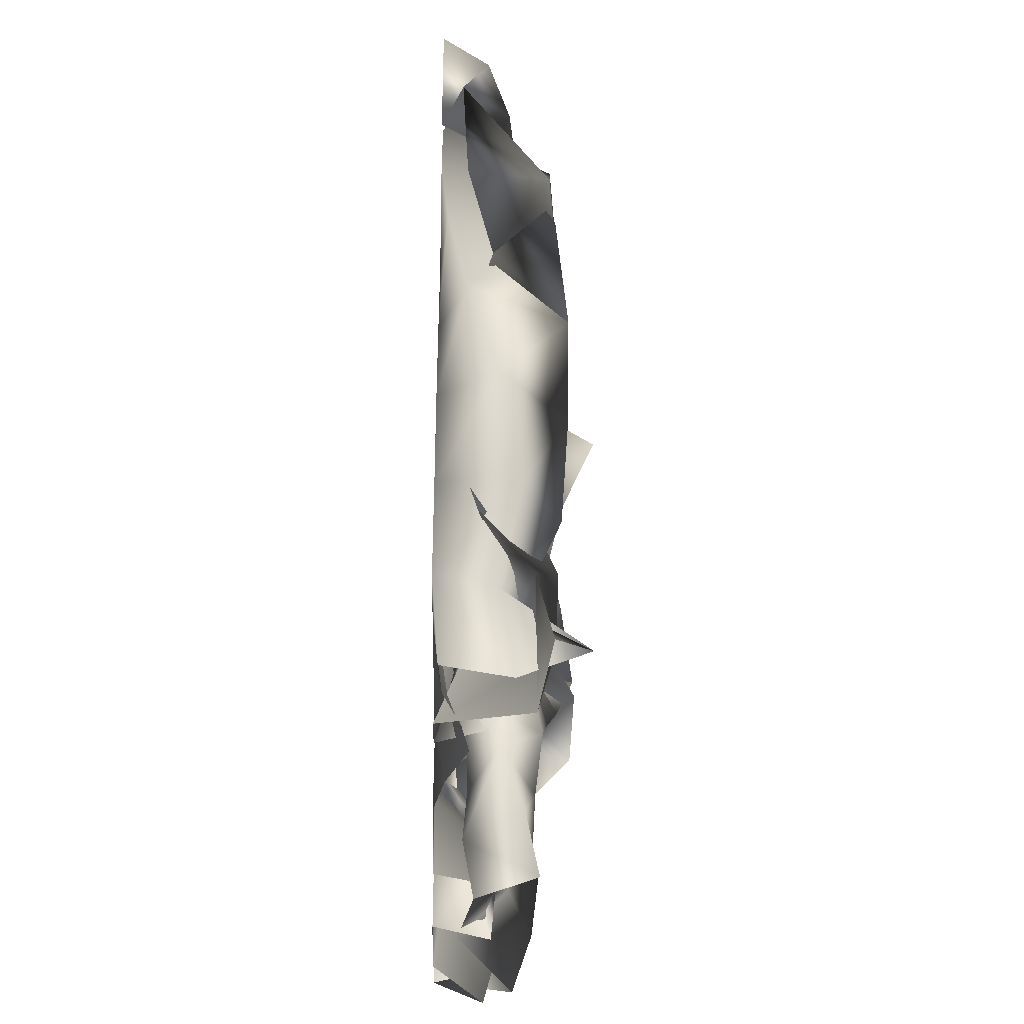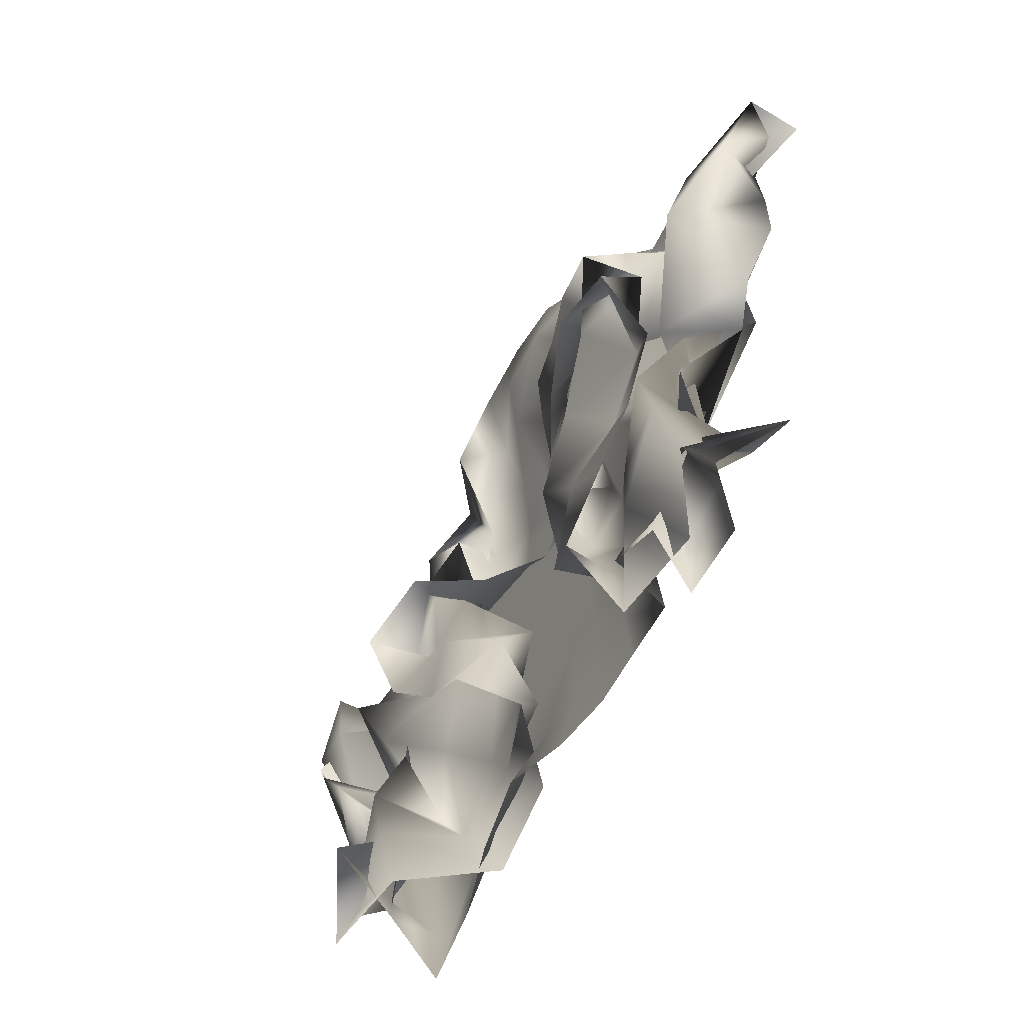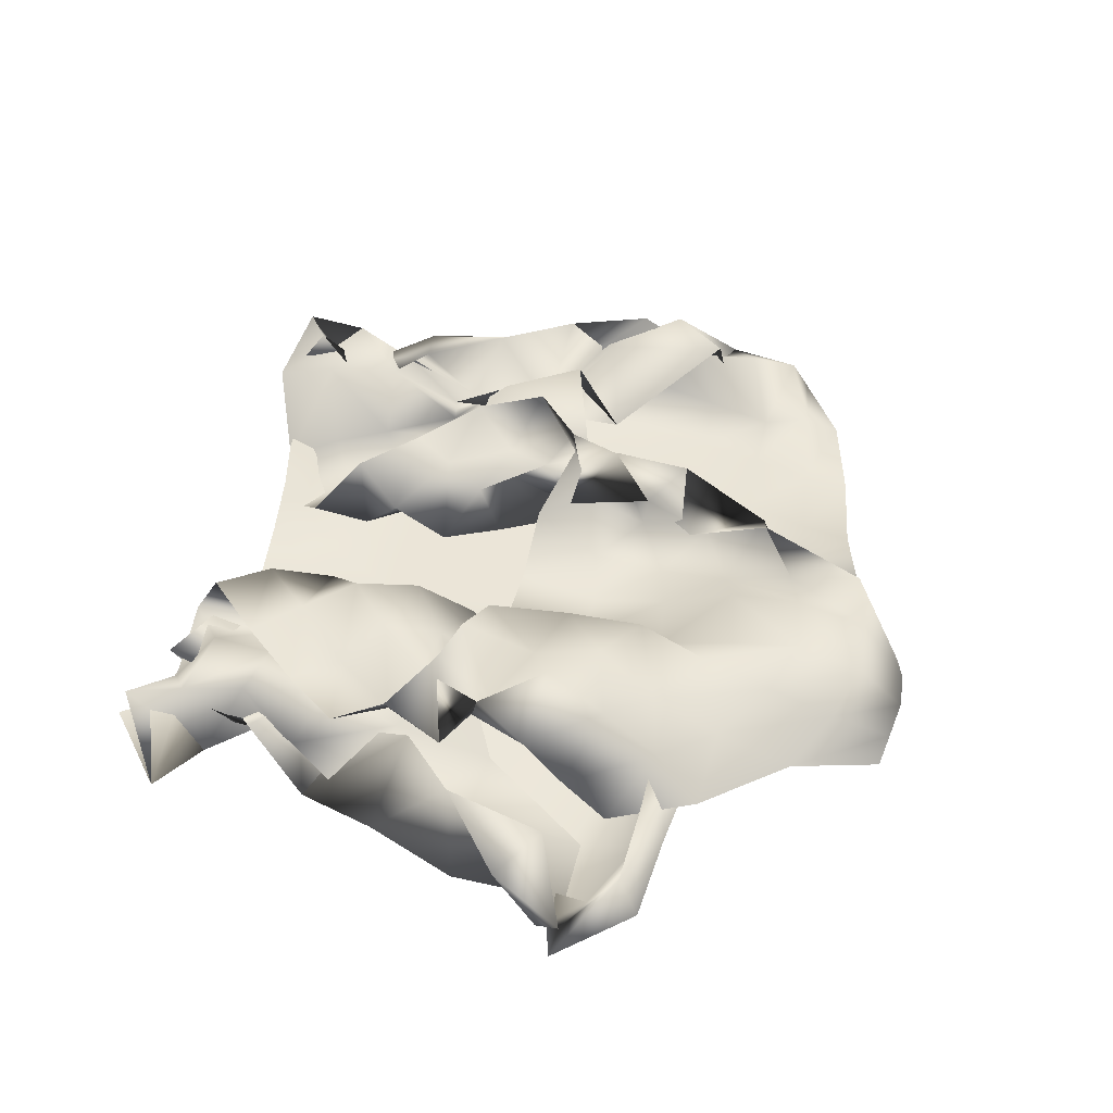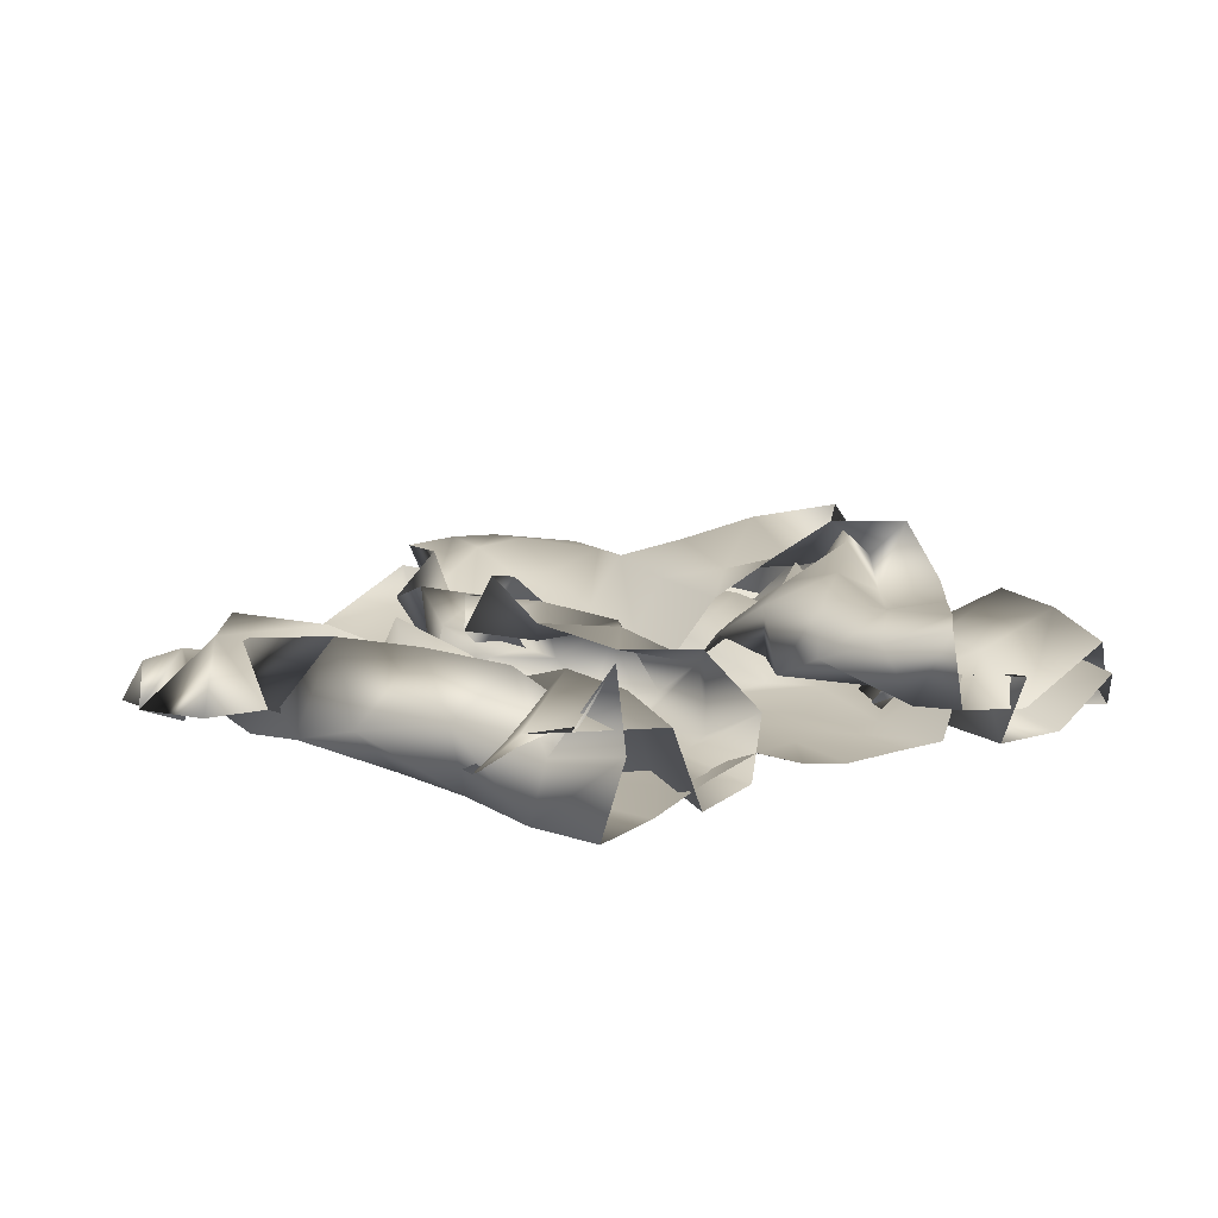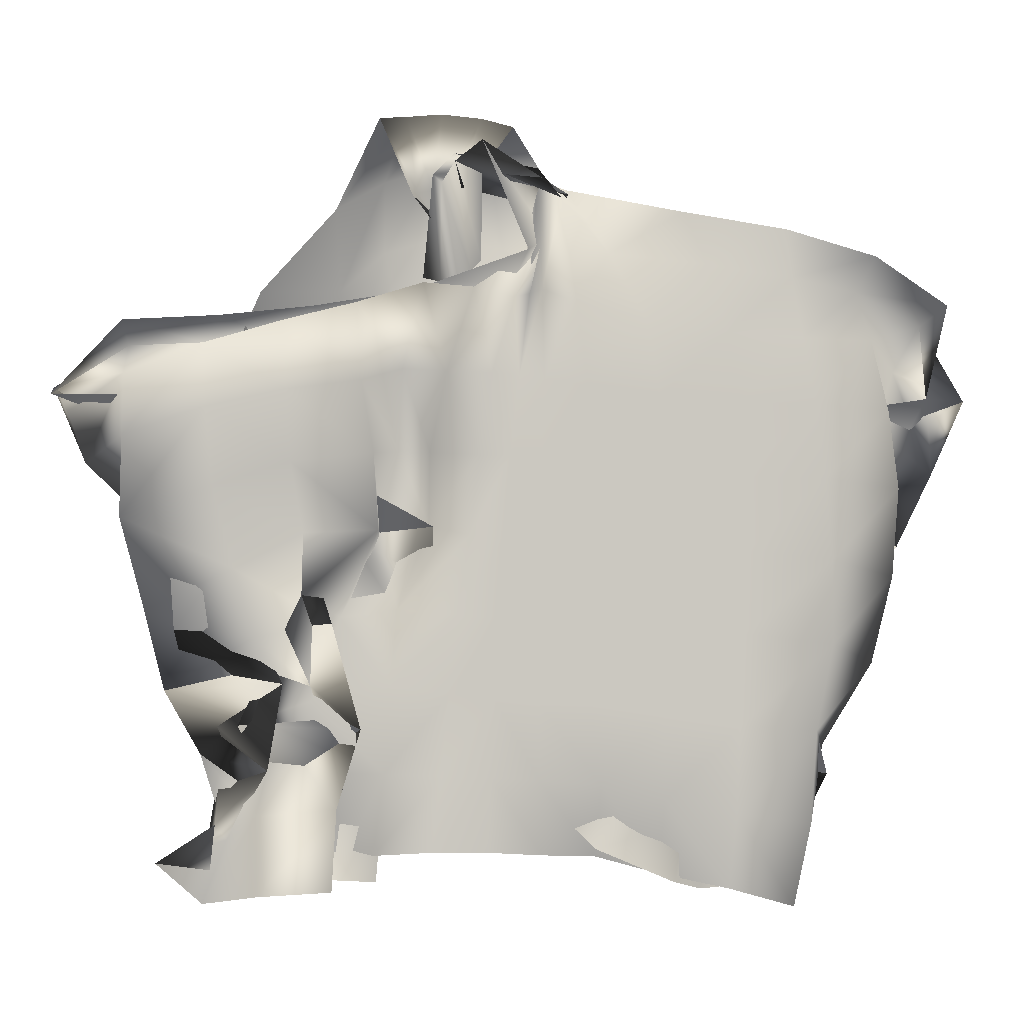
<metadata>
{"format":"obj","ext":"obj","renderer":"f3d","projection":"perspective","resolution":1024,"background":"white","views":[{"elev":-40.0,"azim":88.7,"up":"+Z"},{"elev":-60.7,"azim":-118.0,"up":"+Z"},{"elev":45.6,"azim":-75.5,"up":"+Y"},{"elev":15.3,"azim":146.0,"up":"+Y"},{"elev":-1.8,"azim":-7.5,"up":"+Z"}]}
</metadata>
<code>
g default
v -0.6779 0.08717 0.8471
v -0.6519 0.1117 0.8405
v -0.7694 0.05964 0.849
v -0.8443 0.03798 0.8836
v -0.7275 0.03798 0.8579
v -0.8277 0.1102 1.185
v -0.755 0.1116 1.093
v -0.8577 0.05446 1.141
v -0.8644 0.06193 1.271
v -0.9667 0.06214 1.156
v -0.9666 0.08765 1.294
v -0.7997 0.05595 1.005
v -0.8668 0.05281 0.9114
v -0.8389 0.1259 0.99
v -0.8072 0.09372 1.036
v -0.6619 0.05433 0.9632
v -0.5954 0.08498 0.9841
v -0.6969 0.05123 0.9519
v -0.5745 0.07887 1.085
v -0.5825 0.04392 1.136
v -0.6655 0.05102 1.116
v -0.7207 0.03798 1.011
v -0.8543 0.03798 1.018
v -0.7193 0.03798 1.145
v -0.8516 0.03798 1.153
v -0.603 0.0384 1.336
v -0.7705 0.0503 1.373
v -0.7344 0.03798 1.269
v -0.6081 0.03798 1.263
v -0.9677 0.0536 1.42
v -0.8651 0.03798 1.292
v -0.5597 0.03798 1.213
v -0.7255 0.07758 1.1
v -0.7269 0.0535 1.108
v -0.83 0.07763 1.227
v -0.8742 0.1056 1.396
v -0.9835 0.07929 1.392
v -0.9564 0.07037 1.389
v -0.98 0.0981 1.414
v -0.5519 0.05698 1.194
v -0.9029 0.05625 1.301
v -0.9218 0.03798 1.162
v -0.9326 0.03798 1.024
v -0.9804 0.03798 1.391
v -0.9384 0.03819 0.8909
v -1.134 0.04437 0.86
v -1.168 0.03798 0.8544
v -1.089 0.1011 0.8427
v -1.029 0.03798 0.8945
v -1.118 0.0734 0.8706
v -1.158 0.1243 1.15
v -1.171 0.12 1.079
v -1.046 0.1142 1.13
v -1.053 0.09174 1.241
v -0.9842 0.06474 0.974
v -1.006 0.1141 0.8684
v -1.093 0.1069 0.9648
v -1.049 0.1203 1.045
v -1.113 0.03798 0.9701
v -1.137 0.03798 1.009
v -1.114 0.08625 0.9565
v -1.22 0.1231 1.1
v -1.172 0.03798 1.135
v -1.13 0.06047 1.112
v -1.097 0.03798 1.044
v -1.017 0.03798 1.032
v -1.037 0.03798 1.163
v -0.989 0.04944 1.164
v -1.166 0.04466 1.278
v -1.003 0.06223 1.303
v -1.052 0.03798 1.289
v -1.179 0.03798 1.254
v -0.9458 0.03798 1.429
v -0.9527 0.03798 1.304
v -1.303 0.03798 1.21
v -1.057 0.06646 1.094
v -1.044 0.0585 1.134
v -1.164 0.05229 1.224
v -1.068 0.05493 1.369
v -1.004 0.05075 1.383
v -1.29 0.0592 1.195
v -0.7225 0.1562 0.8254
v -0.7432 0.1151 0.7848
v -0.7909 0.06032 0.8055
v -0.6768 0.04354 0.7778
v -0.8023 0.05421 1.176
v -0.8134 0.1453 1.109
v -0.9159 0.06992 1.221
v -0.9055 0.06239 1.082
v -0.8793 0.06356 0.9943
v -0.8596 0.1236 0.907
v -0.822 0.1289 1.083
v -0.767 0.1376 1.001
v -0.6983 0.133 0.927
v -0.7303 0.1315 0.9021
v -0.6194 0.1369 1.058
v -0.714 0.09523 1.049
v -0.7903 0.03798 0.9421
v -0.6575 0.03798 0.9278
v -0.79 0.03798 1.082
v -0.6432 0.03798 1.074
v -0.678 0.03803 1.316
v -0.832 0.0679 1.338
v -0.6576 0.03798 1.208
v -0.7935 0.03798 1.213
v -0.944 0.05953 1.451
v -0.9197 0.1074 1.346
v -0.5664 0.1216 1.159
v -0.8928 0.03798 1.227
v -0.819 0.05397 1.091
v -0.5877 0.09745 1.189
v -0.8032 0.088 1.294
v -0.8973 0.03798 1.089
v -0.9773 0.07256 1.312
v -0.554 0.07407 1.28
v -0.8953 0.05868 1.409
v -0.7107 0.1196 1.013
v -0.7626 0.1039 1.141
v -0.8486 0.03902 0.8294
v -0.8939 0.04778 0.824
v -0.7895 0.05481 0.9254
v -0.8978 0.03798 0.9532
v -1.178 0.08149 0.7836
v -1.174 0.1066 0.7916
v -1.055 0.09056 0.8265
v -1.072 0.03798 0.797
v -1.096 0.1504 1.155
v -1.111 0.1625 1.062
v -0.9913 0.1166 1.215
v -0.9941 0.1076 1.074
v -1.018 0.1296 0.9558
v -1.09 0.1223 0.8783
v -1.117 0.1468 1.047
v -1.168 0.1182 0.9801
v -1.18 0.1023 0.9081
v -1.163 0.1299 0.8995
v -1.227 0.05822 1.031
v -1.202 0.03798 1.016
v -1.089 0.03798 0.9559
v -1.048 0.03798 0.9318
v -1.026 0.1053 1.086
v -1.095 0.07202 1.097
v -1.1 0.07863 1.254
v -0.93 0.07285 1.283
v -1.111 0.03798 1.216
v -1.009 0.08621 1.238
v -1.009 0.05142 1.449
v -1.024 0.1005 1.339
v -1.229 0.1038 1.185
v -0.9376 0.03798 1.232
v -0.9822 0.08196 1.055
v -1.246 0.03798 1.176
v -1.119 0.09688 1.259
v -0.9561 0.03798 1.094
v -0.9514 0.07425 1.322
v -1.241 0.07713 1.254
v -0.8696 0.05719 1.387
v -1.06 0.1107 1.015
v -1.106 0.08098 1.126
v -1.033 0.07172 0.8007
v -0.9882 0.03798 0.8287
v -1.031 0.06529 0.9042
v -0.9738 0.03801 0.9607
v -0.7069 0.09872 0.7894
v -0.6619 0.1251 0.7905
v -0.7269 0.102 0.8679
v -0.7814 0.03929 0.8006
v -0.7415 0.1291 0.8387
v -0.8463 0.06652 0.8205
v -0.733 0.04608 0.7936
v -0.7903 0.03798 0.8691
v -0.6629 0.03798 0.8484
v -0.7868 0.1257 1.144
v -0.7991 0.07221 1.121
v -0.8623 0.0548 1.206
v -0.8026 0.05712 1.238
v -0.7648 0.1629 1.064
v -0.8571 0.09789 1.084
v -0.9144 0.05495 1.154
v -0.9666 0.06817 1.228
v -0.9161 0.09763 1.284
v -0.9606 0.06412 1.082
v -0.8307 0.05243 0.9588
v -0.8856 0.09817 0.949
v -0.8618 0.1191 1.027
v -0.8451 0.053 1.041
v -0.8863 0.0787 0.867
v -0.8085 0.1216 0.9495
v -0.7915 0.1101 1.04
v -0.8221 0.08274 1.106
v -0.6403 0.07029 0.8885
v -0.6602 0.1372 0.9936
v -0.6354 0.1026 0.9119
v -0.734 0.05112 0.8908
v -0.7345 0.1084 0.9665
v -0.6496 0.04962 1.038
v -0.5797 0.1261 1.126
v -0.5836 0.06028 1.06
v -0.6641 0.08148 1.011
v -0.6387 0.1321 1.106
v -0.7242 0.03798 0.9321
v -0.7902 0.03798 1.014
v -0.8522 0.03798 0.9517
v -0.6428 0.03798 1.001
v -0.7185 0.03798 1.081
v -0.7898 0.03798 1.148
v -0.8527 0.03798 1.085
v -0.649 0.03798 1.144
v -0.6827 0.03848 1.358
v -0.752 0.03885 1.327
v -0.6684 0.03798 1.265
v -0.6155 0.05802 1.307
v -0.8668 0.08717 1.396
v -0.8782 0.03798 1.381
v -0.8046 0.03798 1.278
v -0.7241 0.03798 1.208
v -0.5929 0.03798 1.202
v -0.8548 0.03798 1.221
v -0.6049 0.1237 1.209
v -0.54 0.03798 1.294
v -0.6866 0.1366 1.082
v -0.7816 0.05341 1.14
v -0.8473 0.1226 1.302
v -0.7681 0.05514 1.17
v -0.9646 0.08442 1.392
v -0.9177 0.05263 1.443
v -0.93 0.1036 1.41
v -0.978 0.05987 1.454
v -0.863 0.07905 1.331
v -0.9725 0.1073 1.356
v -0.5209 0.05468 1.212
v -0.5487 0.05922 1.149
v -0.8947 0.03798 1.303
v -0.9142 0.03901 1.229
v -0.895 0.03798 1.159
v -0.7699 0.07836 1.048
v -0.7665 0.09302 1.071
v -0.5733 0.09117 1.241
v -0.7829 0.1188 1.212
v -0.9273 0.03798 1.092
v -0.8981 0.03798 1.021
v -0.9633 0.0691 1.317
v -0.9871 0.04704 1.4
v -0.9926 0.07488 1.315
v -0.9029 0.08506 1.383
v -0.7543 0.08006 0.9679
v -0.8191 0.05475 0.8791
v -0.9413 0.03798 0.828
v -0.8971 0.03798 0.8874
v -0.9359 0.03812 0.9571
v -1.158 0.09702 0.8357
v -1.217 0.03798 0.8234
v -1.134 0.03798 0.7942
v -1.172 0.1237 0.846
v -1.107 0.05864 0.8069
v -1.077 0.07024 0.8936
v -1.102 0.08707 0.8023
v -1.037 0.03823 0.8268
v -1.068 0.03798 0.8657
v -1.107 0.1235 1.207
v -1.042 0.1302 1.189
v -1.107 0.1137 1.105
v -1.154 0.1635 1.109
v -1.049 0.1369 1.065
v -1.173 0.1602 1.033
v -1.01 0.1078 1.278
v -0.9885 0.1107 1.147
v -0.9943 0.116 1.007
v -1.067 0.1357 0.9987
v -1.052 0.1239 0.915
v -0.9819 0.09277 0.9184
v -1.13 0.1162 0.9292
v -1.047 0.1273 0.8309
v -1.118 0.1059 1.082
v -1.133 0.1058 1.021
v -1.116 0.07541 0.9303
v -1.21 0.0606 0.9643
v -1.125 0.03798 0.898
v -1.188 0.1002 0.9509
v -1.093 0.1006 0.8972
v -1.154 0.03798 1.066
v -1.247 0.04053 1.109
v -1.149 0.09301 1.043
v -1.209 0.05852 1.106
v -1.117 0.06361 1.021
v -1.022 0.05111 0.9666
v -1.063 0.08557 1.025
v -1.149 0.05918 0.9347
v -1.071 0.05101 1.02
v -0.9882 0.06688 1.103
v -1.011 0.09592 1.167
v -1.033 0.03798 1.098
v -1.107 0.03798 1.155
v -1.171 0.0803 1.256
v -1.114 0.03798 1.273
v -1.024 0.08277 1.261
v -1.089 0.05551 1.288
v -0.9956 0.03798 1.307
v -0.8834 0.07412 1.352
v -0.9065 0.03798 1.337
v -1.178 0.03798 1.201
v -1.048 0.03798 1.224
v -0.9759 0.03798 1.232
v -1.201 0.0589 1.212
v -1.246 0.03987 1.272
v -1.086 0.1258 1.079
v -0.9873 0.03798 1.101
v -1.132 0.05732 1.299
v -1.095 0.05326 1.176
v -1.025 0.08208 1.398
v -1.033 0.03812 1.445
v -0.9982 0.06594 1.387
v -1.063 0.07367 1.302
v -1.278 0.09953 1.156
v -1.304 0.08183 1.218
v -0.9483 0.03798 1.162
v -0.918 0.03798 1.296
v -1.047 0.08642 1.096
v -1.015 0.0622 1.029
v -1.245 0.04143 1.228
v -1.162 0.08756 1.186
v -0.9674 0.03798 1.027
v -0.9416 0.08196 1.333
v -0.969 0.03798 1.41
v -1.042 0.07114 0.9577
v -1.029 0.06179 0.8547
v -0.9801 0.03828 0.8924
g Undies
f 1 164 82 166
f 166 82 165 2
f 2 165 83 168
f 168 83 167 3
f 4 169 84 171
f 171 84 170 5
f 5 170 85 172
f 172 85 164 1
f 6 173 86 176
f 173 7 174 86
f 176 86 175 9
f 86 174 8 175
f 7 177 87 174
f 174 87 178 8
f 9 175 88 181
f 175 8 179 88
f 181 88 180 11
f 88 179 10 180
f 8 178 89 179
f 179 89 182 10
f 12 183 90 186
f 183 13 184 90
f 186 90 185 15
f 90 184 14 185
f 13 187 91 184
f 184 91 188 14
f 15 185 92 190
f 185 14 189 92
f 190 92 173 6
f 92 189 7 173
f 14 188 93 189
f 189 93 177 7
f 1 166 94 193
f 166 2 191 94
f 193 94 192 17
f 94 191 16 192
f 2 168 95 191
f 168 3 194 95
f 191 95 195 16
f 95 194 18 195
f 17 192 96 198
f 192 16 196 96
f 198 96 197 20
f 96 196 19 197
f 16 195 97 196
f 195 18 199 97
f 196 97 200 19
f 97 199 21 200
f 4 171 98 203
f 171 5 201 98
f 203 98 202 23
f 98 201 22 202
f 5 172 99 201
f 172 1 193 99
f 201 99 204 22
f 99 193 17 204
f 23 202 100 207
f 202 22 205 100
f 207 100 206 25
f 100 205 24 206
f 22 204 101 205
f 204 17 198 101
f 205 101 208 24
f 101 198 20 208
f 26 209 102 212
f 209 27 210 102
f 212 102 211 29
f 102 210 28 211
f 27 213 103 210
f 213 30 214 103
f 210 103 215 28
f 103 214 31 215
f 29 211 104 217
f 211 28 216 104
f 217 104 208 20
f 104 216 24 208
f 28 215 105 216
f 215 31 218 105
f 216 105 206 24
f 105 218 25 206
f 37 225 106 228
f 225 38 226 106
f 228 106 227 39
f 106 226 36 227
f 39 227 107 230
f 227 36 229 107
f 230 107 181 11
f 107 229 9 181
f 32 231 108 219
f 231 40 232 108
f 219 108 200 21
f 108 232 19 200
f 31 233 109 218
f 233 41 234 109
f 218 109 235 25
f 109 234 42 235
f 33 236 110 222
f 236 12 186 110
f 222 110 237 34
f 110 186 15 237
f 29 217 111 238
f 217 20 197 111
f 238 111 232 40
f 111 197 19 232
f 35 239 112 223
f 239 6 176 112
f 223 112 229 36
f 112 176 9 229
f 42 240 113 235
f 240 43 241 113
f 235 113 207 25
f 113 241 23 207
f 38 225 114 244
f 225 37 242 114
f 244 114 243 30
f 114 242 44 243
f 29 238 115 212
f 238 40 231 115
f 212 115 220 26
f 115 231 32 220
f 30 243 116 214
f 243 44 245 116
f 214 116 233 31
f 116 245 41 233
f 18 246 117 199
f 246 12 236 117
f 199 117 221 21
f 117 236 33 221
f 34 237 118 224
f 237 15 190 118
f 224 118 239 35
f 118 190 6 239
f 3 167 119 247
f 247 119 187 13
f 45 248 120 249
f 249 120 169 4
f 3 247 121 194
f 247 13 183 121
f 194 121 246 18
f 121 183 12 246
f 43 250 122 241
f 250 45 249 122
f 241 122 203 23
f 122 249 4 203
f 46 251 123 253
f 251 47 252 123
f 47 254 124 252
f 254 48 255 124
f 49 256 125 258
f 256 50 257 125
f 50 259 126 257
f 259 46 253 126
f 51 260 127 263
f 260 54 261 127
f 263 127 262 52
f 127 261 53 262
f 52 262 128 265
f 262 53 264 128
f 54 266 129 261
f 266 11 180 129
f 261 129 267 53
f 129 180 10 267
f 53 267 130 264
f 267 10 182 130
f 55 268 131 271
f 268 58 269 131
f 271 131 270 56
f 131 269 57 270
f 56 270 132 273
f 270 57 272 132
f 58 274 133 269
f 274 51 263 133
f 269 133 275 57
f 133 263 52 275
f 57 275 134 272
f 275 52 265 134
f 46 276 135 251
f 276 60 277 135
f 251 135 278 47
f 135 277 59 278
f 47 278 136 254
f 278 59 279 136
f 254 136 280 48
f 136 279 61 280
f 60 281 137 277
f 281 63 282 137
f 277 137 283 59
f 137 282 62 283
f 59 283 138 279
f 283 62 284 138
f 279 138 285 61
f 138 284 64 285
f 49 286 139 256
f 286 66 287 139
f 256 139 288 50
f 139 287 65 288
f 50 288 140 259
f 288 65 289 140
f 259 140 276 46
f 140 289 60 276
f 66 290 141 287
f 290 68 291 141
f 287 141 292 65
f 141 291 67 292
f 65 292 142 289
f 292 67 293 142
f 289 142 281 60
f 142 293 63 281
f 69 294 143 297
f 294 72 295 143
f 297 143 296 70
f 143 295 71 296
f 70 296 144 300
f 296 71 298 144
f 300 144 299 73
f 144 298 74 299
f 72 301 145 295
f 301 63 293 145
f 295 145 302 71
f 145 293 67 302
f 71 302 146 298
f 302 67 291 146
f 298 146 303 74
f 146 291 68 303
f 37 228 147 312
f 228 39 310 147
f 312 147 311 80
f 147 310 79 311
f 39 230 148 310
f 230 11 266 148
f 310 148 313 79
f 148 266 54 313
f 75 304 149 315
f 304 64 284 149
f 315 149 314 81
f 149 284 62 314
f 74 303 150 317
f 303 68 316 150
f 317 150 234 41
f 150 316 42 234
f 76 307 151 319
f 307 77 318 151
f 319 151 268 55
f 151 318 58 268
f 72 320 152 301
f 320 81 314 152
f 301 152 282 63
f 152 314 62 282
f 78 308 153 321
f 308 79 313 153
f 321 153 260 51
f 153 313 54 260
f 42 316 154 240
f 316 68 290 154
f 240 154 322 43
f 154 290 66 322
f 80 323 155 312
f 323 73 324 155
f 312 155 242 37
f 155 324 44 242
f 72 294 156 320
f 294 69 305 156
f 320 156 315 81
f 156 305 75 315
f 73 299 157 324
f 299 74 317 157
f 324 157 245 44
f 157 317 41 245
f 61 285 158 325
f 285 64 306 158
f 325 158 319 55
f 158 306 76 319
f 77 309 159 318
f 309 78 321 159
f 318 159 274 58
f 159 321 51 274
f 48 326 160 255
f 326 56 273 160
f 45 327 161 248
f 327 49 258 161
f 48 280 162 326
f 280 61 325 162
f 326 162 271 56
f 162 325 55 271
f 43 322 163 250
f 322 66 286 163
f 250 163 327 45
f 163 286 49 327

</code>
